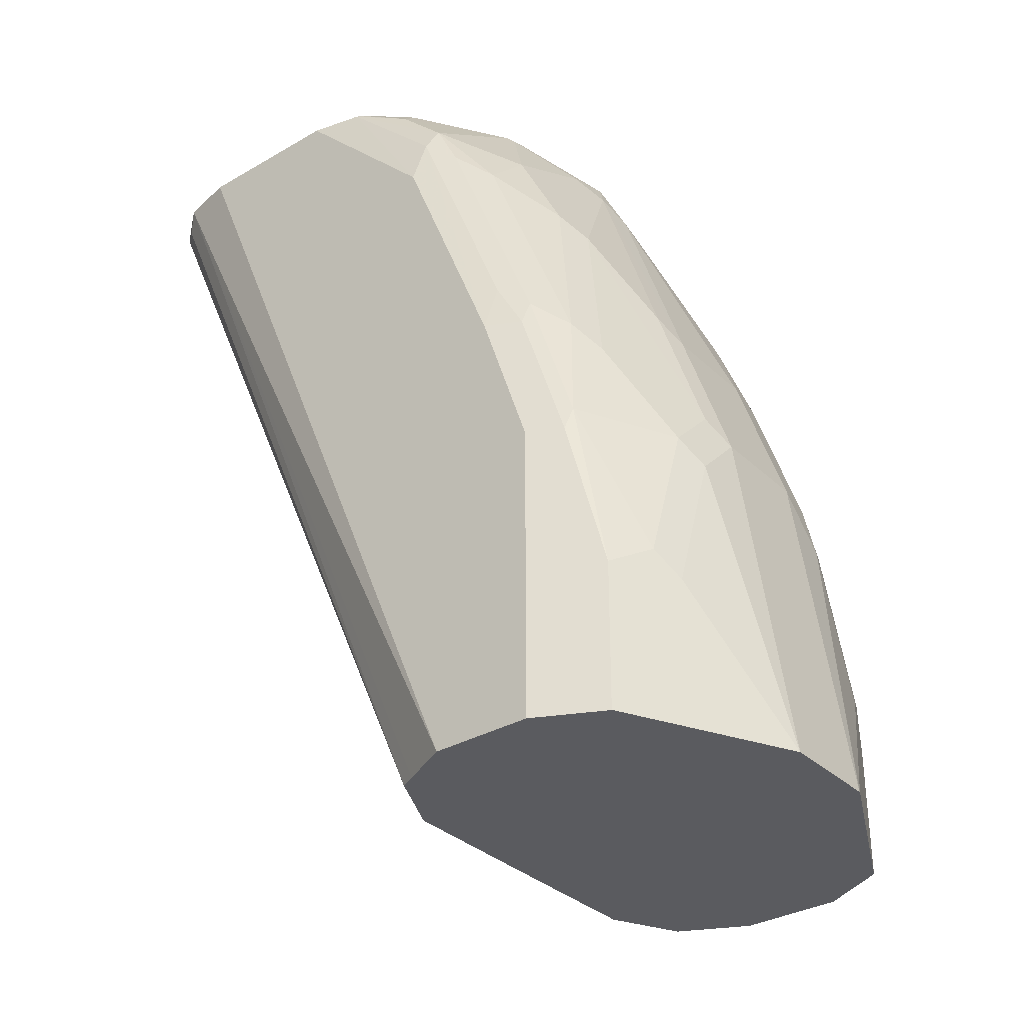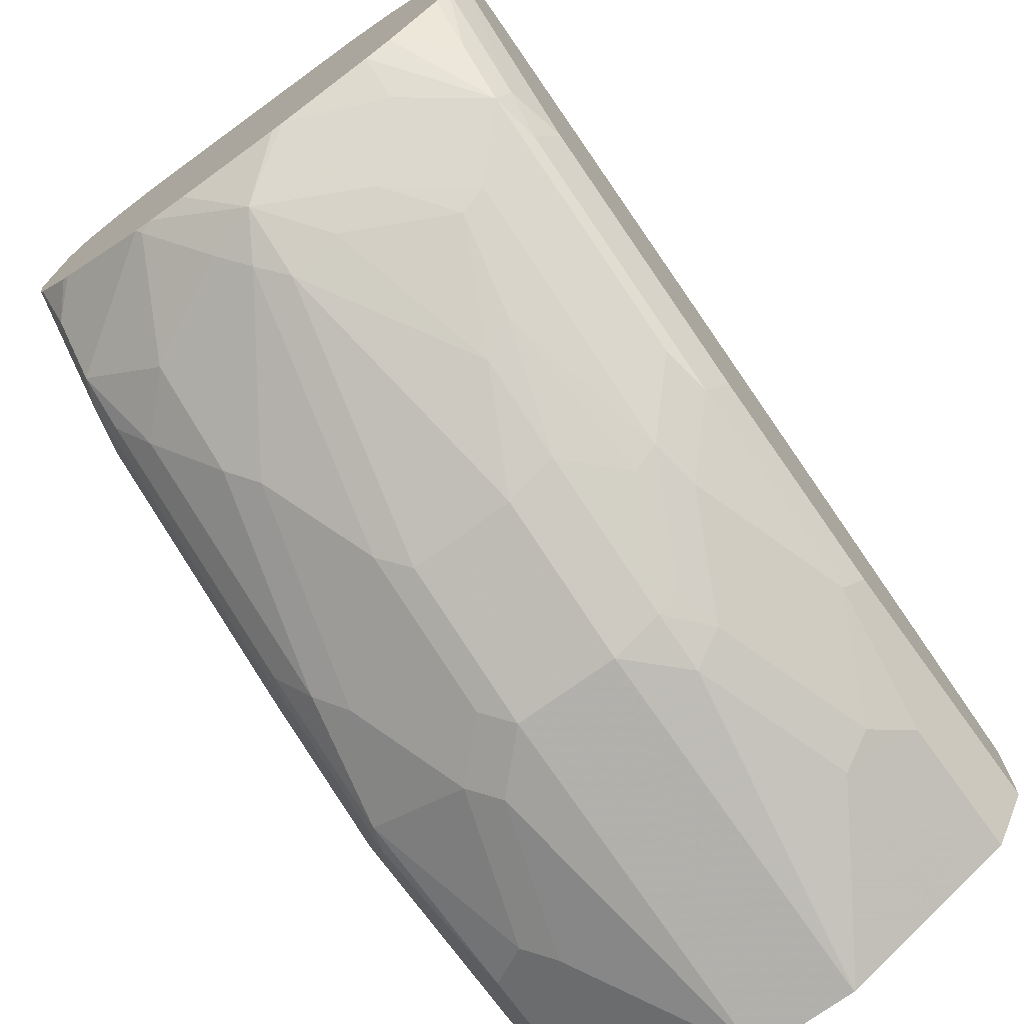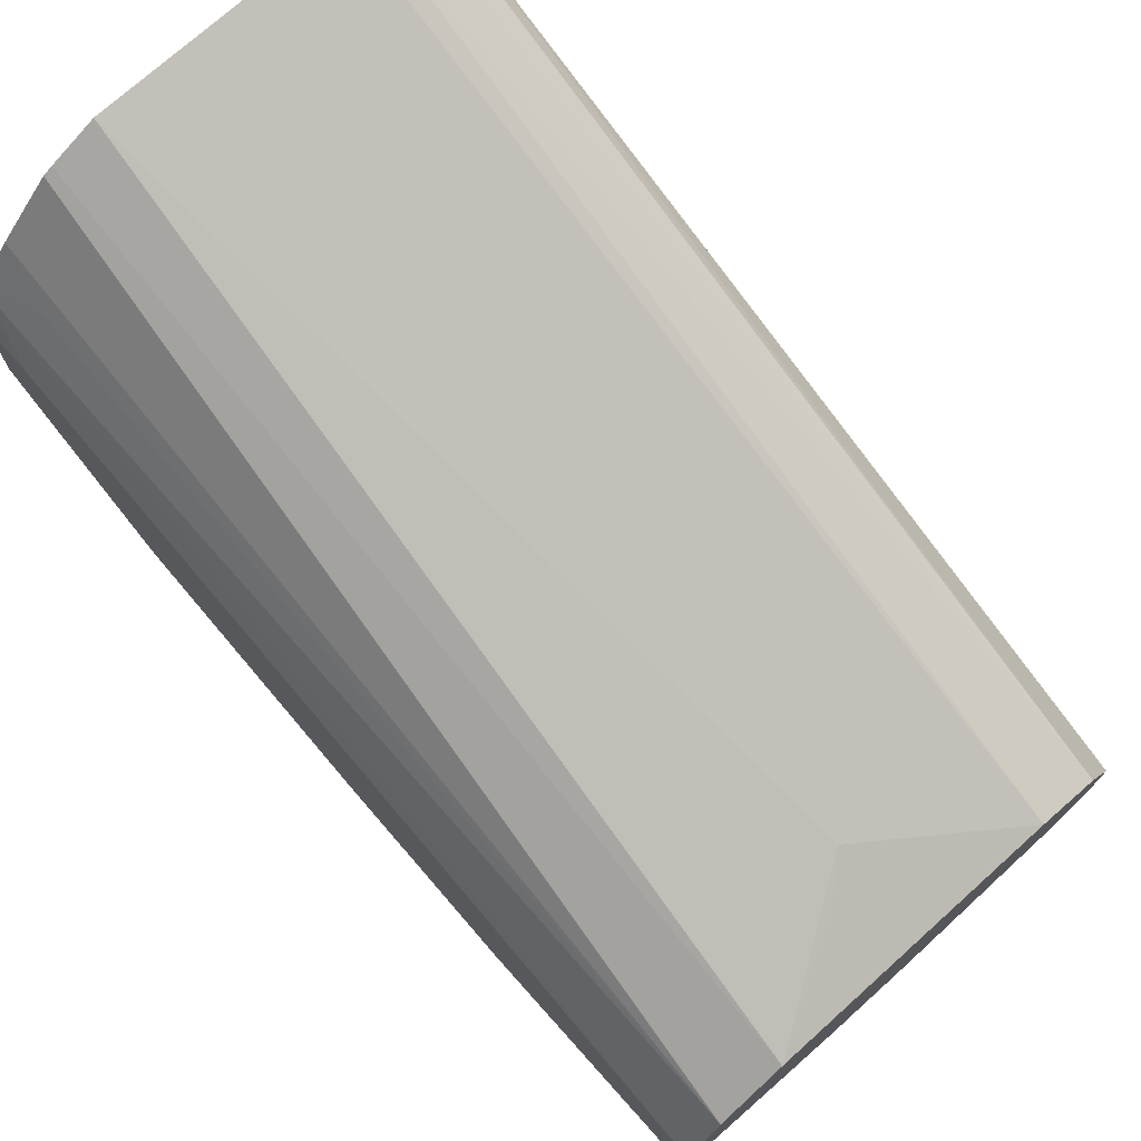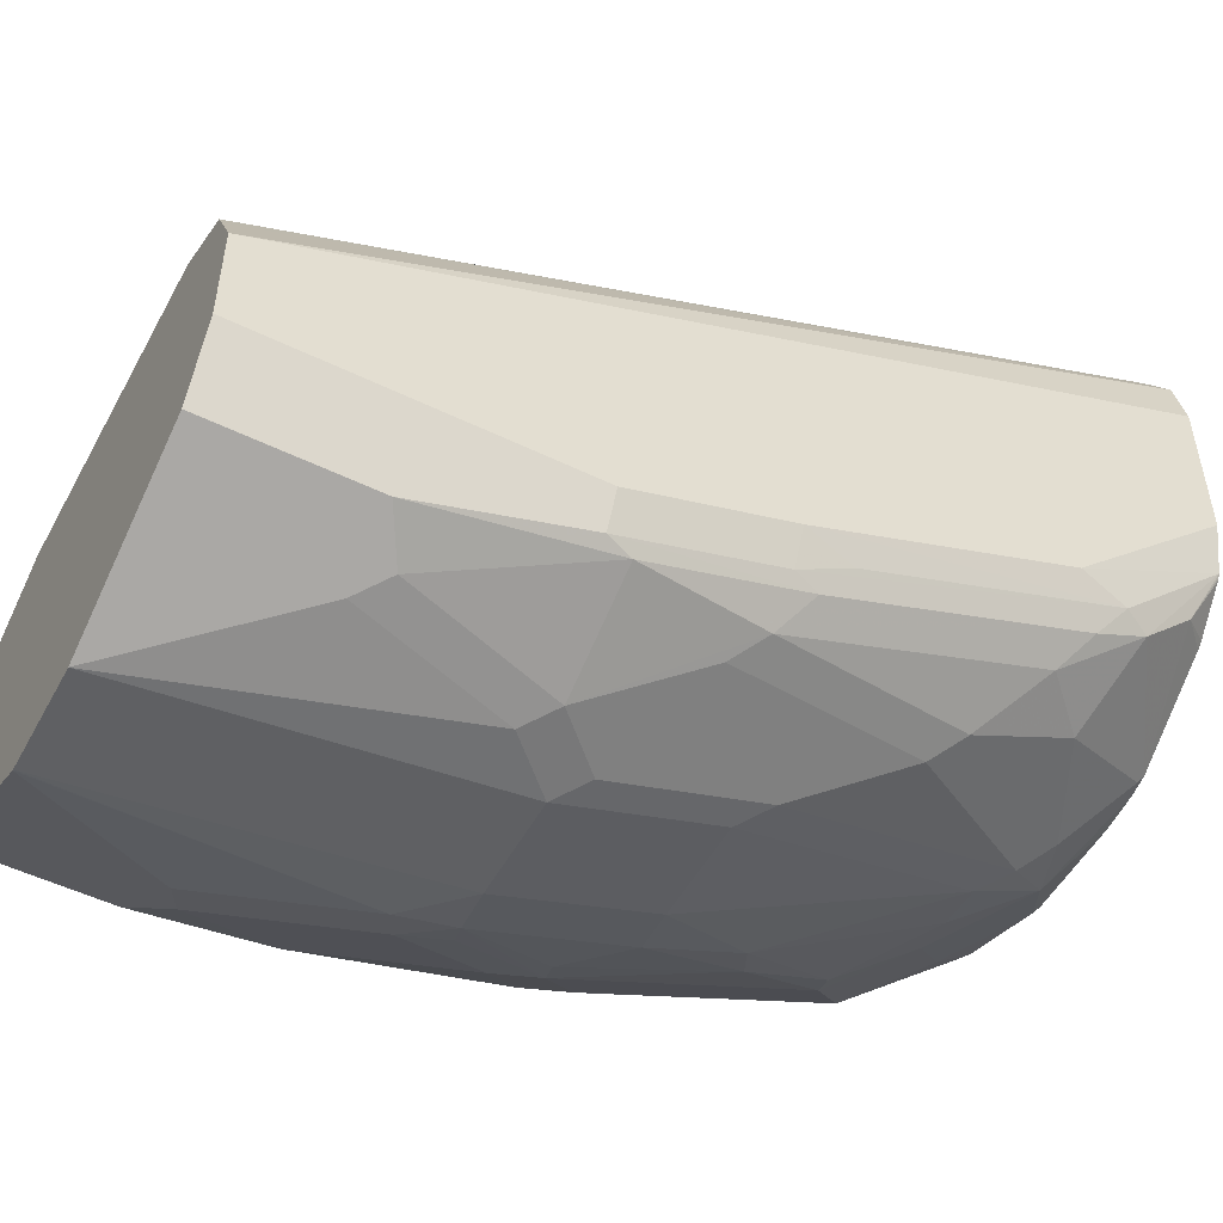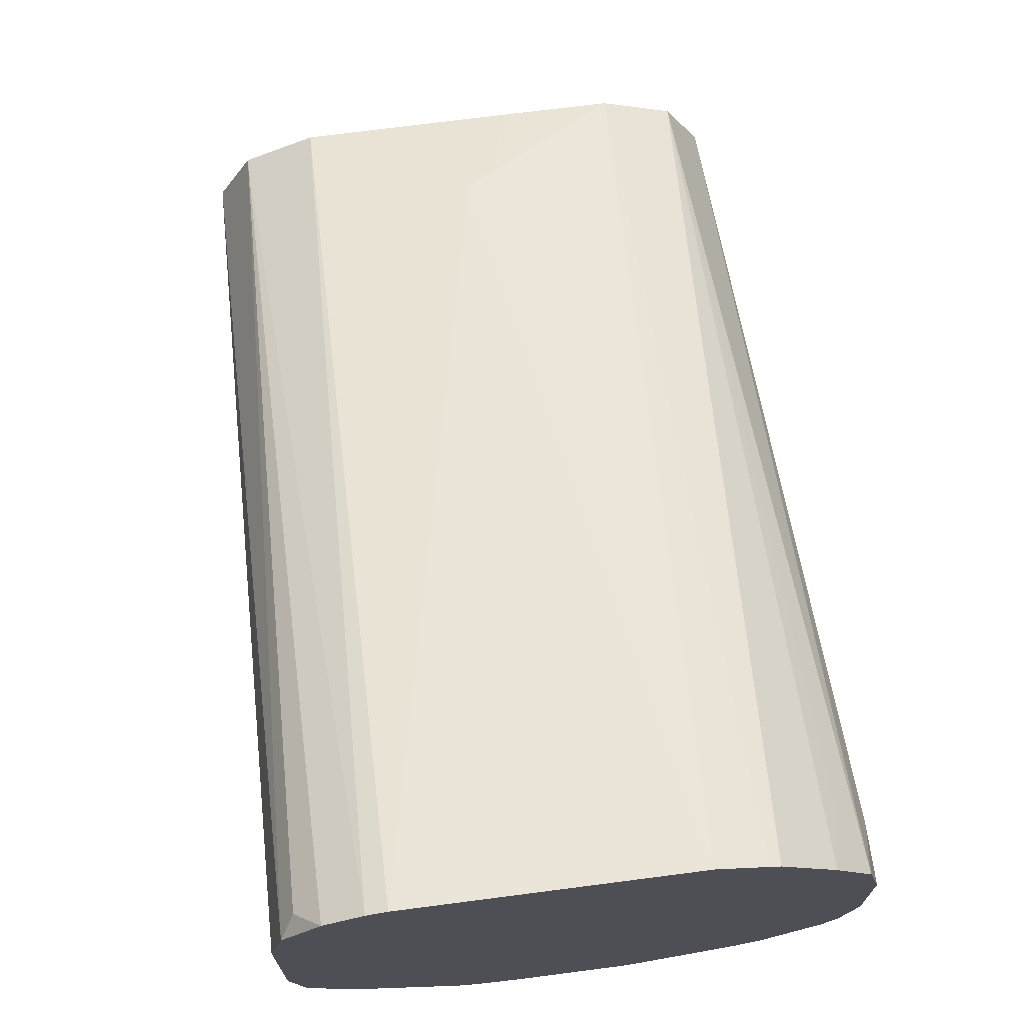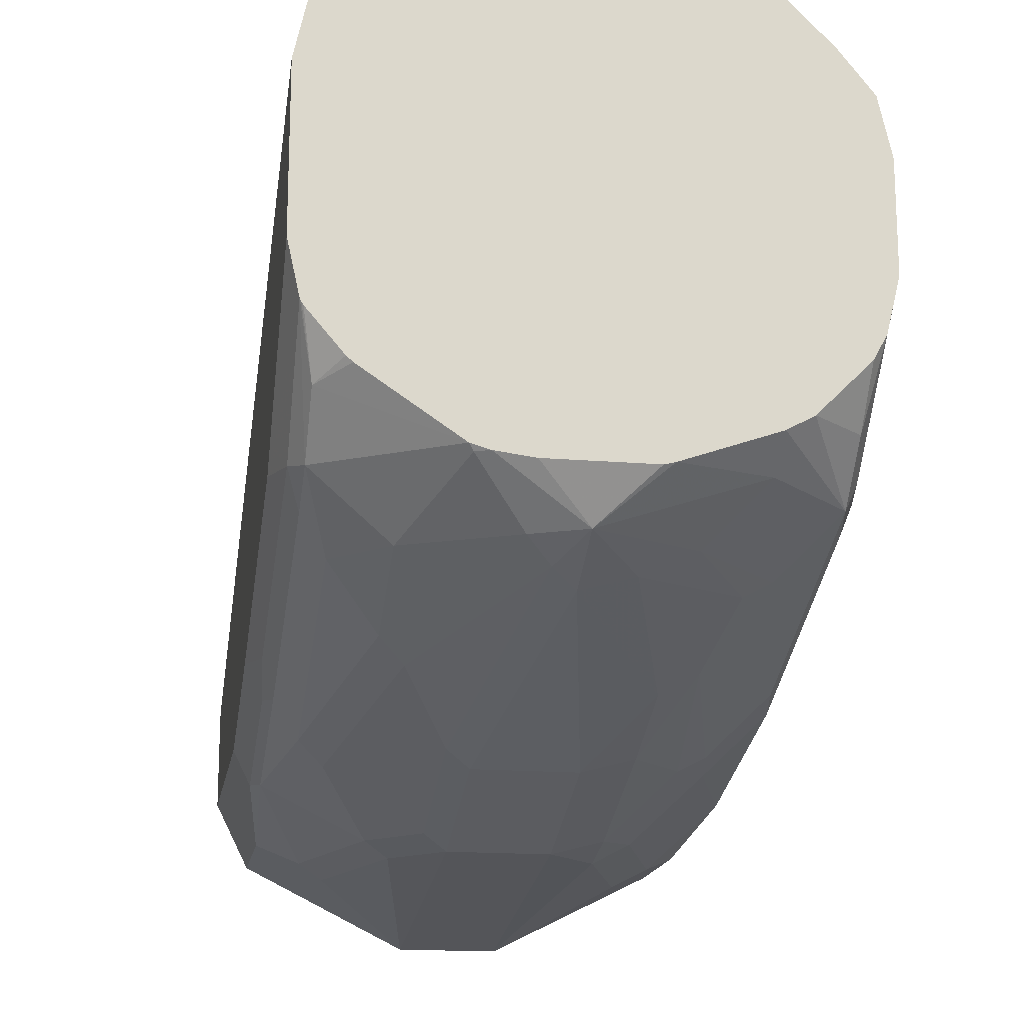
<metadata>
{"format":"obj","ext":"obj","renderer":"f3d","projection":"perspective","resolution":1024,"background":"white","views":[{"elev":-33.3,"azim":128.4,"up":"+Y"},{"elev":-73.3,"azim":-144.1,"up":"+Z"},{"elev":74.0,"azim":-41.9,"up":"+Z"},{"elev":-51.3,"azim":62.1,"up":"+Z"},{"elev":71.3,"azim":172.6,"up":"+Z"},{"elev":-16.9,"azim":170.6,"up":"+Z"}]}
</metadata>
<code>
v 0.09382 0.2985 -0.492
v 0.09949 0.2985 -0.4934
v 0.01564 0.2985 -0.492
v 0.04692 0.06258 -0.5943
v 0.09382 0.0315 -0.6099
v 0.1104 0.2985 -0.4995
v 0.09405 0.0315 -0.61
v 0.1147 0.0315 -0.6204
v 0.001405 0.2985 -0.4984
v 1.224e-05 0.0315 -0.6099
v 0.03911 0.05476 -0.5982
v 0.04692 0.0315 -0.6098
v 0.1173 0.2932 -0.5083
v 0.1212 0.2985 -0.5128
v 0.1172 0.0315 -0.6253
v -0.001381 0.2985 -0.4998
v -0.0207 0.0315 -0.6203
v 0.01587 0.0315 -0.6099
v 0.03161 0.0315 -0.6098
v 0.1219 0.2985 -0.5161
v 0.1251 0.0315 -0.6412
v -0.01703 0.2985 -0.5154
v -0.02084 0.0315 -0.6204
v 0.1251 0.2985 -0.5304
v 0.1251 0.0315 -0.6725
v -0.02736 0.2985 -0.5284
v -0.02084 0.2815 -0.5265
v -0.02606 0.0315 -0.6308
v 0.1251 0.2985 -0.5787
v 0.1199 0.0315 -0.6829
v 0.1251 0.1251 -0.6725
v -0.02771 0.2985 -0.53
v -0.03128 0.2815 -0.5474
v -0.03128 0.0315 -0.6412
v -0.0312 0.0315 -0.6411
v 0.1215 0.2985 -0.5947
v 0.1251 0.2502 -0.6256
v 0.1148 0.0315 -0.6932
v 0.1199 0.1251 -0.6829
v 0.1251 0.172 -0.6568
v -0.03128 0.2985 -0.546
v -0.03128 0.0315 -0.6725
v 0.1212 0.2659 -0.6275
v 0.1173 0.2737 -0.6295
v 0.1173 0.2893 -0.6138
v 0.1211 0.2985 -0.5956
v 0.1147 0.0315 -0.6933
v 0.1147 0.07821 -0.6933
v 0.1173 0.1329 -0.6842
v 0.1173 0.1798 -0.6686
v 0.1199 0.172 -0.6673
v 0.1212 0.1877 -0.6588
v -0.03128 0.2985 -0.5787
v -0.02606 0.0315 -0.6829
v -0.03128 0.1095 -0.6725
v 0.1173 0.258 -0.6373
v 0.1095 0.2502 -0.6471
v 0.09382 0.2659 -0.6471
v 0.07819 0.2971 -0.6314
v 0.07959 0.2985 -0.6297
v 0.1081 0.2985 -0.6106
v 0.1099 0.2985 -0.609
v 0.1205 0.2985 -0.5966
v 0.09382 0.0315 -0.7038
v 0.09382 0.07821 -0.7038
v 0.1016 0.08602 -0.6999
v 0.08602 0.1329 -0.6999
v 0.1095 0.172 -0.6784
v -0.02736 0.2985 -0.5949
v -0.02736 0.2678 -0.6256
v -0.03128 0.2502 -0.6256
v -0.02356 0.0315 -0.6879
v -0.02606 0.1147 -0.6829
v -0.03128 0.172 -0.6568
v 0.09382 0.2346 -0.6627
v 0.06255 0.2815 -0.6471
v 0.08602 0.258 -0.6529
v 0.07401 0.2985 -0.6313
v 0.08355 0.0315 -0.7089
v 0.06276 0.0315 -0.7193
v 0.07819 0.1251 -0.7038
v 0.07037 0.1486 -0.6999
v 0.08602 0.2268 -0.6686
v 0.1016 0.1642 -0.6842
v -0.02346 0.2985 -0.6021
v -0.02346 0.2854 -0.6178
v -0.02346 0.2698 -0.6334
v -0.02606 0.2554 -0.636
v -0.02606 0.1772 -0.6673
v -0.02084 0.07301 -0.6933
v -0.02084 0.0315 -0.6933
v -0.01041 0.1616 -0.6829
v 0.005217 0.1303 -0.6985
v -0.01041 0.08341 -0.6985
v 0.05473 0.2737 -0.6529
v 0.04692 0.2867 -0.6464
v 0.06255 0.2985 -0.6327
v 0.06255 0.1408 -0.7038
v 0.03129 0.0315 -0.7193
v 0.07037 0.1955 -0.6842
v -0.007811 0.2985 -0.6178
v 1.224e-05 0.2985 -0.6221
v 1.224e-05 0.2867 -0.6308
v 0.01564 0.2711 -0.6464
v -0.007811 0.2541 -0.649
v -0.02346 0.1916 -0.6647
v 1.224e-05 0.07821 -0.7038
v -0.01542 0.0315 -0.696
v -0.007811 0.1759 -0.6803
v 0.007835 0.1447 -0.6959
v 0.01564 0.1427 -0.6999
v 0.01564 0.1251 -0.7038
v 0.04692 0.2659 -0.6568
v 0.04692 0.2763 -0.6516
v 0.06255 0.1877 -0.6881
v 0.03129 0.2678 -0.6529
v 0.02801 0.2985 -0.6319
v 0.03129 0.2985 -0.6327
v 0.03129 0.1408 -0.7038
v 0.03084 0.0315 -0.7192
v 1.224e-05 0.2522 -0.6529
v 0.005217 0.2241 -0.6673
v 1.224e-05 0.0315 -0.7038
v 1.224e-05 0.174 -0.6842
v 0.01564 0.1896 -0.6842
v 0.01564 0.2189 -0.6725
v 0.03129 0.1877 -0.6881
f 67 98 82
f 70 87 88
f 70 86 87
f 69 86 70
f 69 85 86
f 67 84 68
f 68 84 83
f 67 83 84
f 70 88 71
f 67 82 83
f 67 81 98
f 68 83 75
f 71 88 89
f 76 77 95
f 72 90 91
f 72 73 90
f 73 89 92
f 73 92 93
f 73 93 94
f 73 94 90
f 76 95 96
f 76 96 78
f 77 83 95
f 78 96 97
f 65 67 66
f 80 98 81
f 80 99 119
f 71 89 74
f 65 81 67
f 49 68 50
f 65 79 80
f 44 60 45
f 80 119 98
f 45 60 61
f 45 61 62
f 45 62 63
f 45 63 46
f 47 64 65
f 47 65 48
f 48 65 66
f 48 66 49
f 49 66 67
f 49 67 68
f 50 68 56
f 65 80 81
f 53 69 70
f 54 73 72
f 55 74 89
f 55 89 73
f 56 68 57
f 57 75 58
f 57 68 75
f 58 76 59
f 58 75 83
f 58 83 77
f 58 77 76
f 59 78 60
f 59 76 78
f 64 79 65
f 53 70 71
f 82 98 115
f 102 117 103
f 82 100 83
f 96 118 97
f 98 119 127
f 98 127 115
f 99 120 112
f 99 112 119
f 104 121 105
f 105 121 122
f 105 122 109
f 105 109 106
f 107 120 123
f 107 123 108
f 107 112 120
f 109 124 111
f 96 117 118
f 109 111 110
f 111 119 112
f 111 124 125
f 111 125 127
f 111 127 119
f 113 126 116
f 113 116 114
f 113 115 127
f 113 127 126
f 116 126 121
f 121 126 122
f 122 126 125
f 122 125 124
f 44 59 60
f 109 122 124
f 82 115 100
f 96 103 117
f 96 121 104
f 83 100 95
f 85 101 86
f 86 101 87
f 87 101 102
f 87 102 103
f 87 103 104
f 87 104 105
f 87 105 106
f 87 106 88
f 88 106 89
f 89 106 92
f 90 94 107
f 90 107 108
f 96 104 103
f 90 108 91
f 92 109 110
f 92 110 93
f 93 110 111
f 93 111 112
f 93 112 107
f 93 107 94
f 125 126 127
f 95 113 114
f 95 114 96
f 95 100 115
f 95 115 113
f 96 114 116
f 96 116 121
f 92 106 109
f 44 58 59
f 5 12 19
f 44 56 57
f 2 8 6
f 3 9 10
f 3 10 4
f 4 10 11
f 4 11 12
f 4 12 5
f 5 19 18
f 5 18 10
f 5 10 17
f 5 17 23
f 5 23 28
f 5 28 35
f 5 35 34
f 5 34 42
f 5 42 54
f 5 54 72
f 5 72 91
f 5 91 108
f 5 108 123
f 5 123 120
f 5 120 99
f 5 99 80
f 5 80 79
f 5 79 64
f 5 64 47
f 5 47 38
f 5 38 30
f 2 7 8
f 2 5 7
f 1 5 2
f 1 4 5
f 1 2 6
f 1 6 14
f 1 14 20
f 1 20 24
f 1 24 29
f 1 29 36
f 1 36 46
f 1 46 63
f 1 63 62
f 1 62 61
f 1 61 60
f 1 60 78
f 1 78 97
f 5 30 25
f 1 97 118
f 1 117 102
f 44 57 58
f 1 101 85
f 1 85 69
f 1 69 53
f 1 53 41
f 1 41 32
f 1 32 26
f 1 26 22
f 1 22 16
f 1 16 9
f 1 9 3
f 1 3 4
f 1 118 117
f 5 25 21
f 1 102 101
f 5 15 8
f 31 39 51
f 31 51 40
f 32 41 33
f 33 41 53
f 33 53 71
f 33 71 74
f 33 74 55
f 33 55 42
f 33 42 34
f 36 43 44
f 36 44 45
f 36 45 46
f 36 37 43
f 37 40 43
f 38 47 48
f 38 48 39
f 39 49 50
f 39 50 51
f 40 51 52
f 40 52 43
f 42 55 73
f 42 73 54
f 43 52 51
f 43 51 50
f 43 50 56
f 43 56 44
f 5 21 15
f 30 38 39
f 29 37 36
f 39 48 49
f 26 34 35
f 5 8 7
f 26 35 28
f 6 13 14
f 6 8 13
f 8 15 14
f 8 14 13
f 9 17 10
f 10 18 11
f 11 18 19
f 11 19 12
f 14 15 21
f 14 21 20
f 16 22 23
f 16 23 17
f 9 16 17
f 21 25 31
f 20 21 24
f 26 33 34
f 25 39 31
f 25 30 39
f 26 32 33
f 23 27 26
f 23 26 28
f 22 26 27
f 21 29 24
f 21 37 29
f 21 40 37
f 21 31 40
f 22 27 23

</code>
